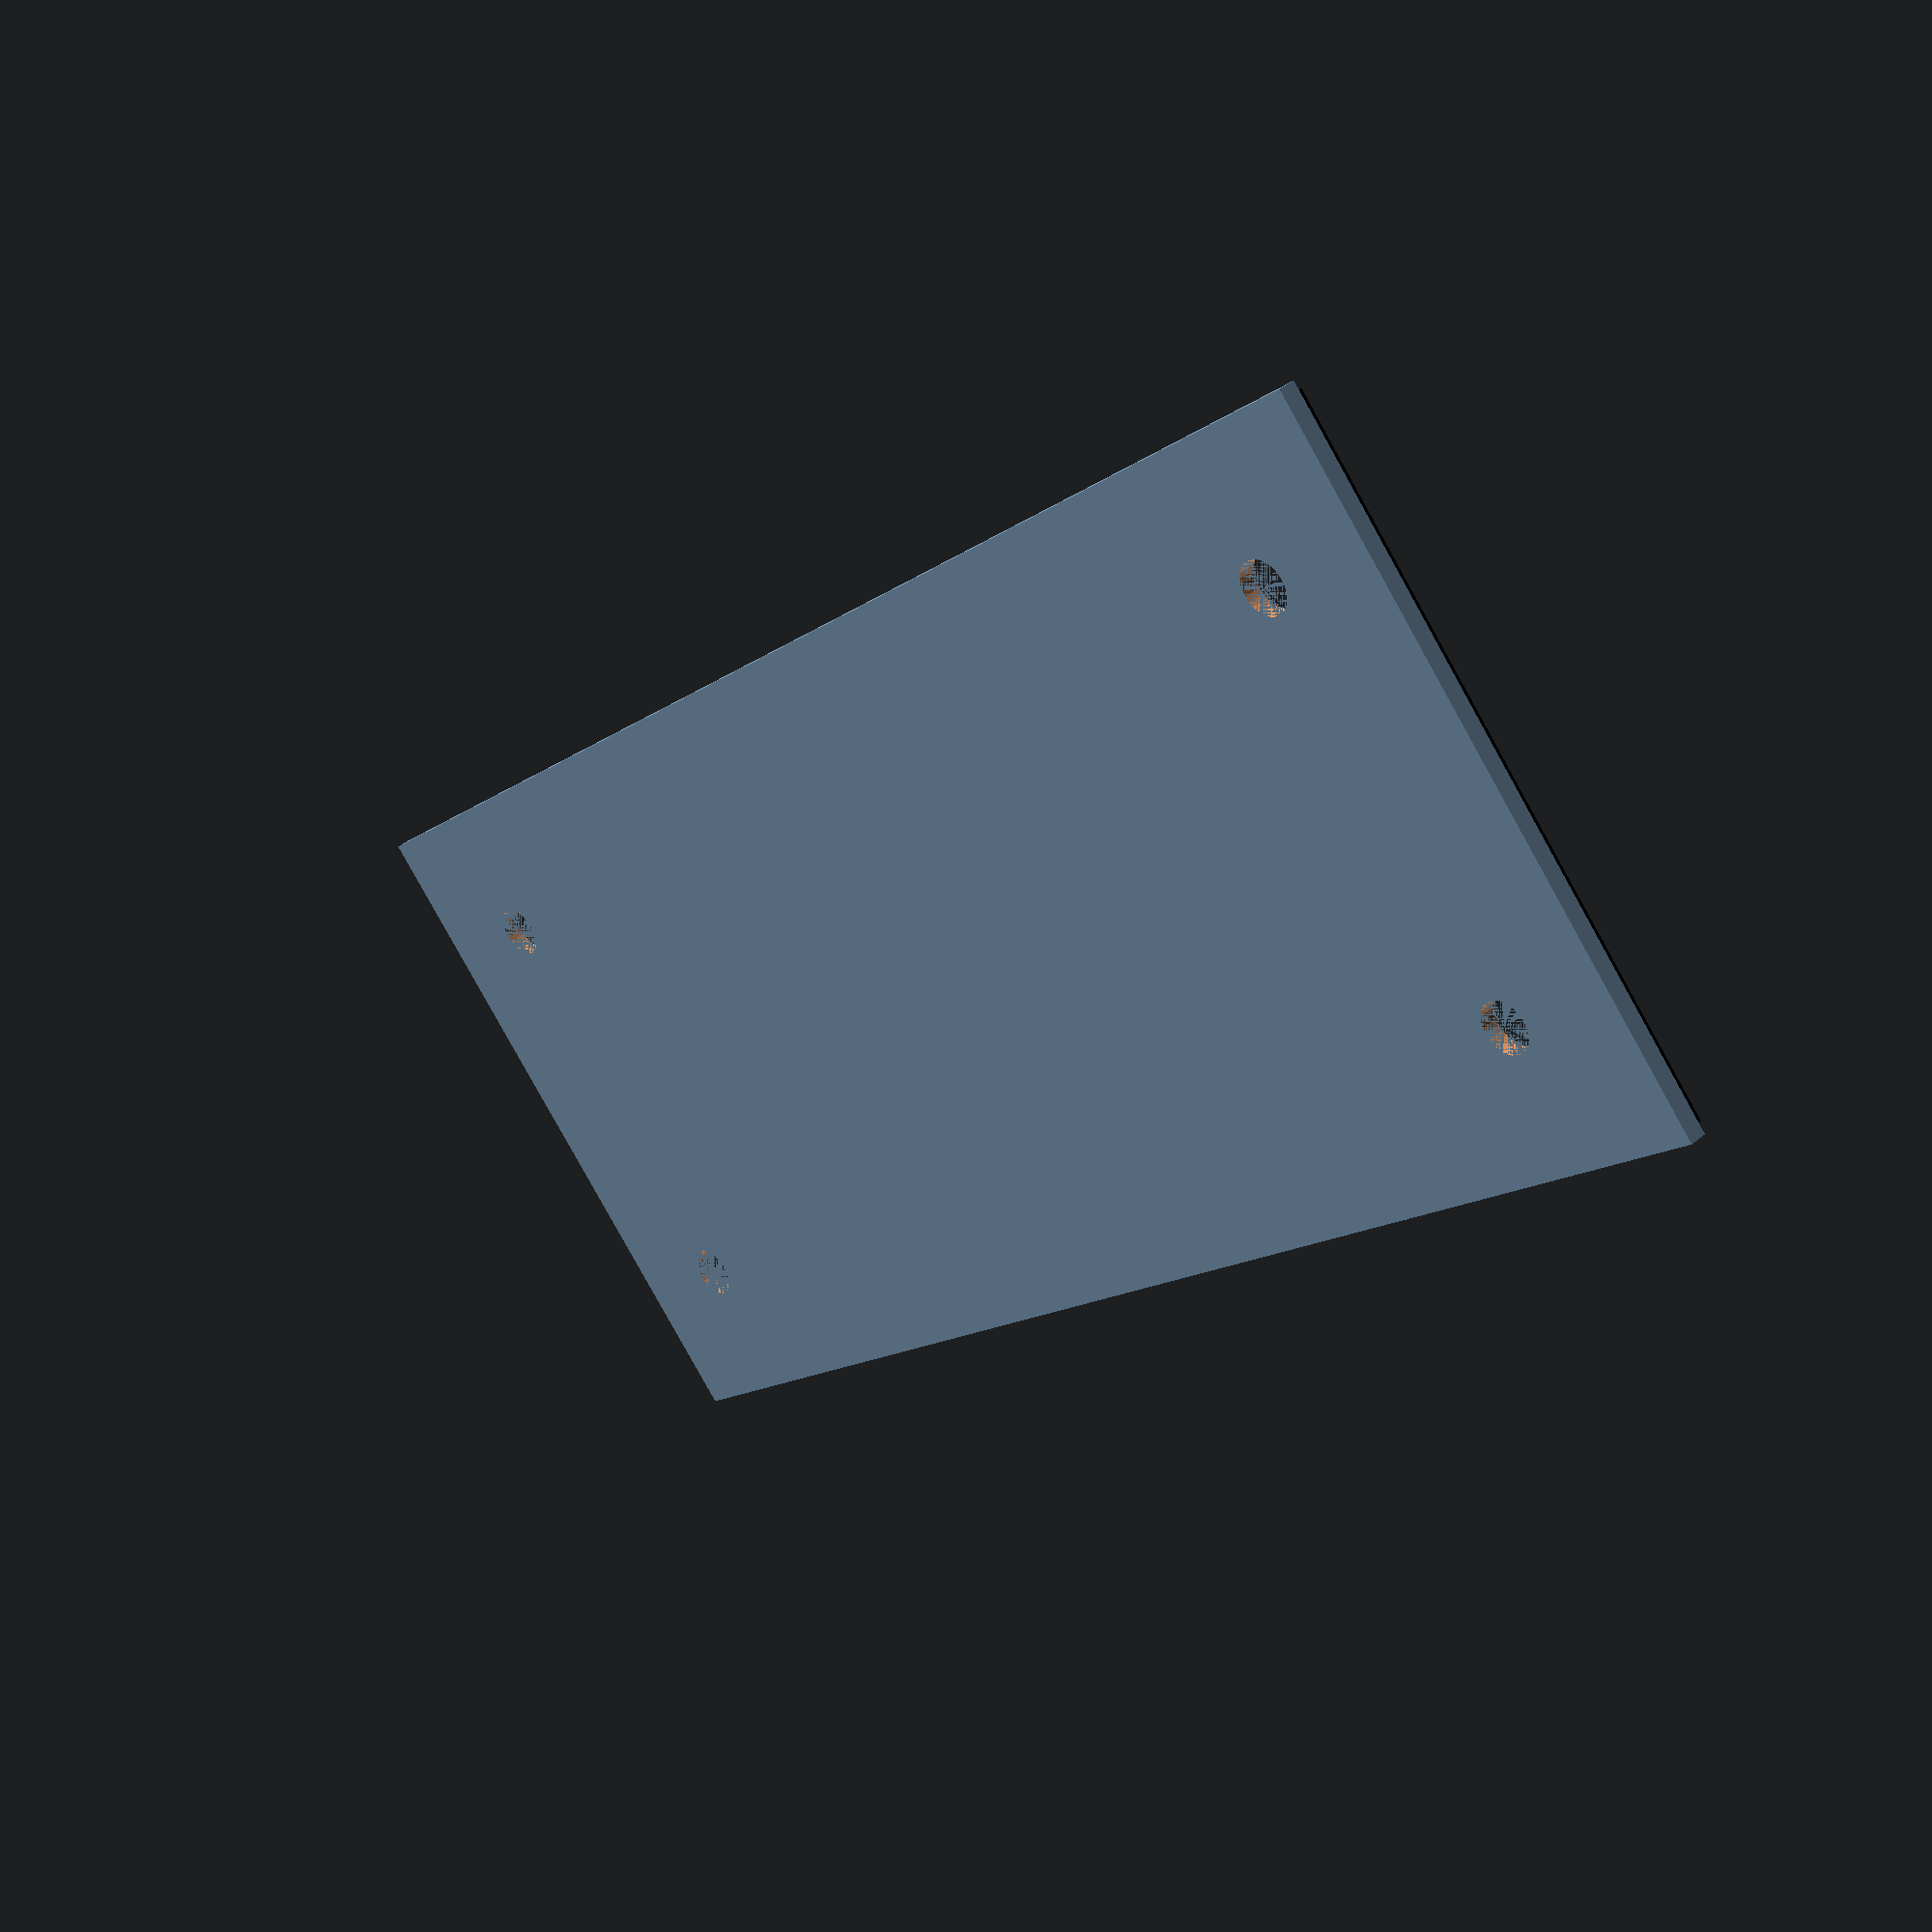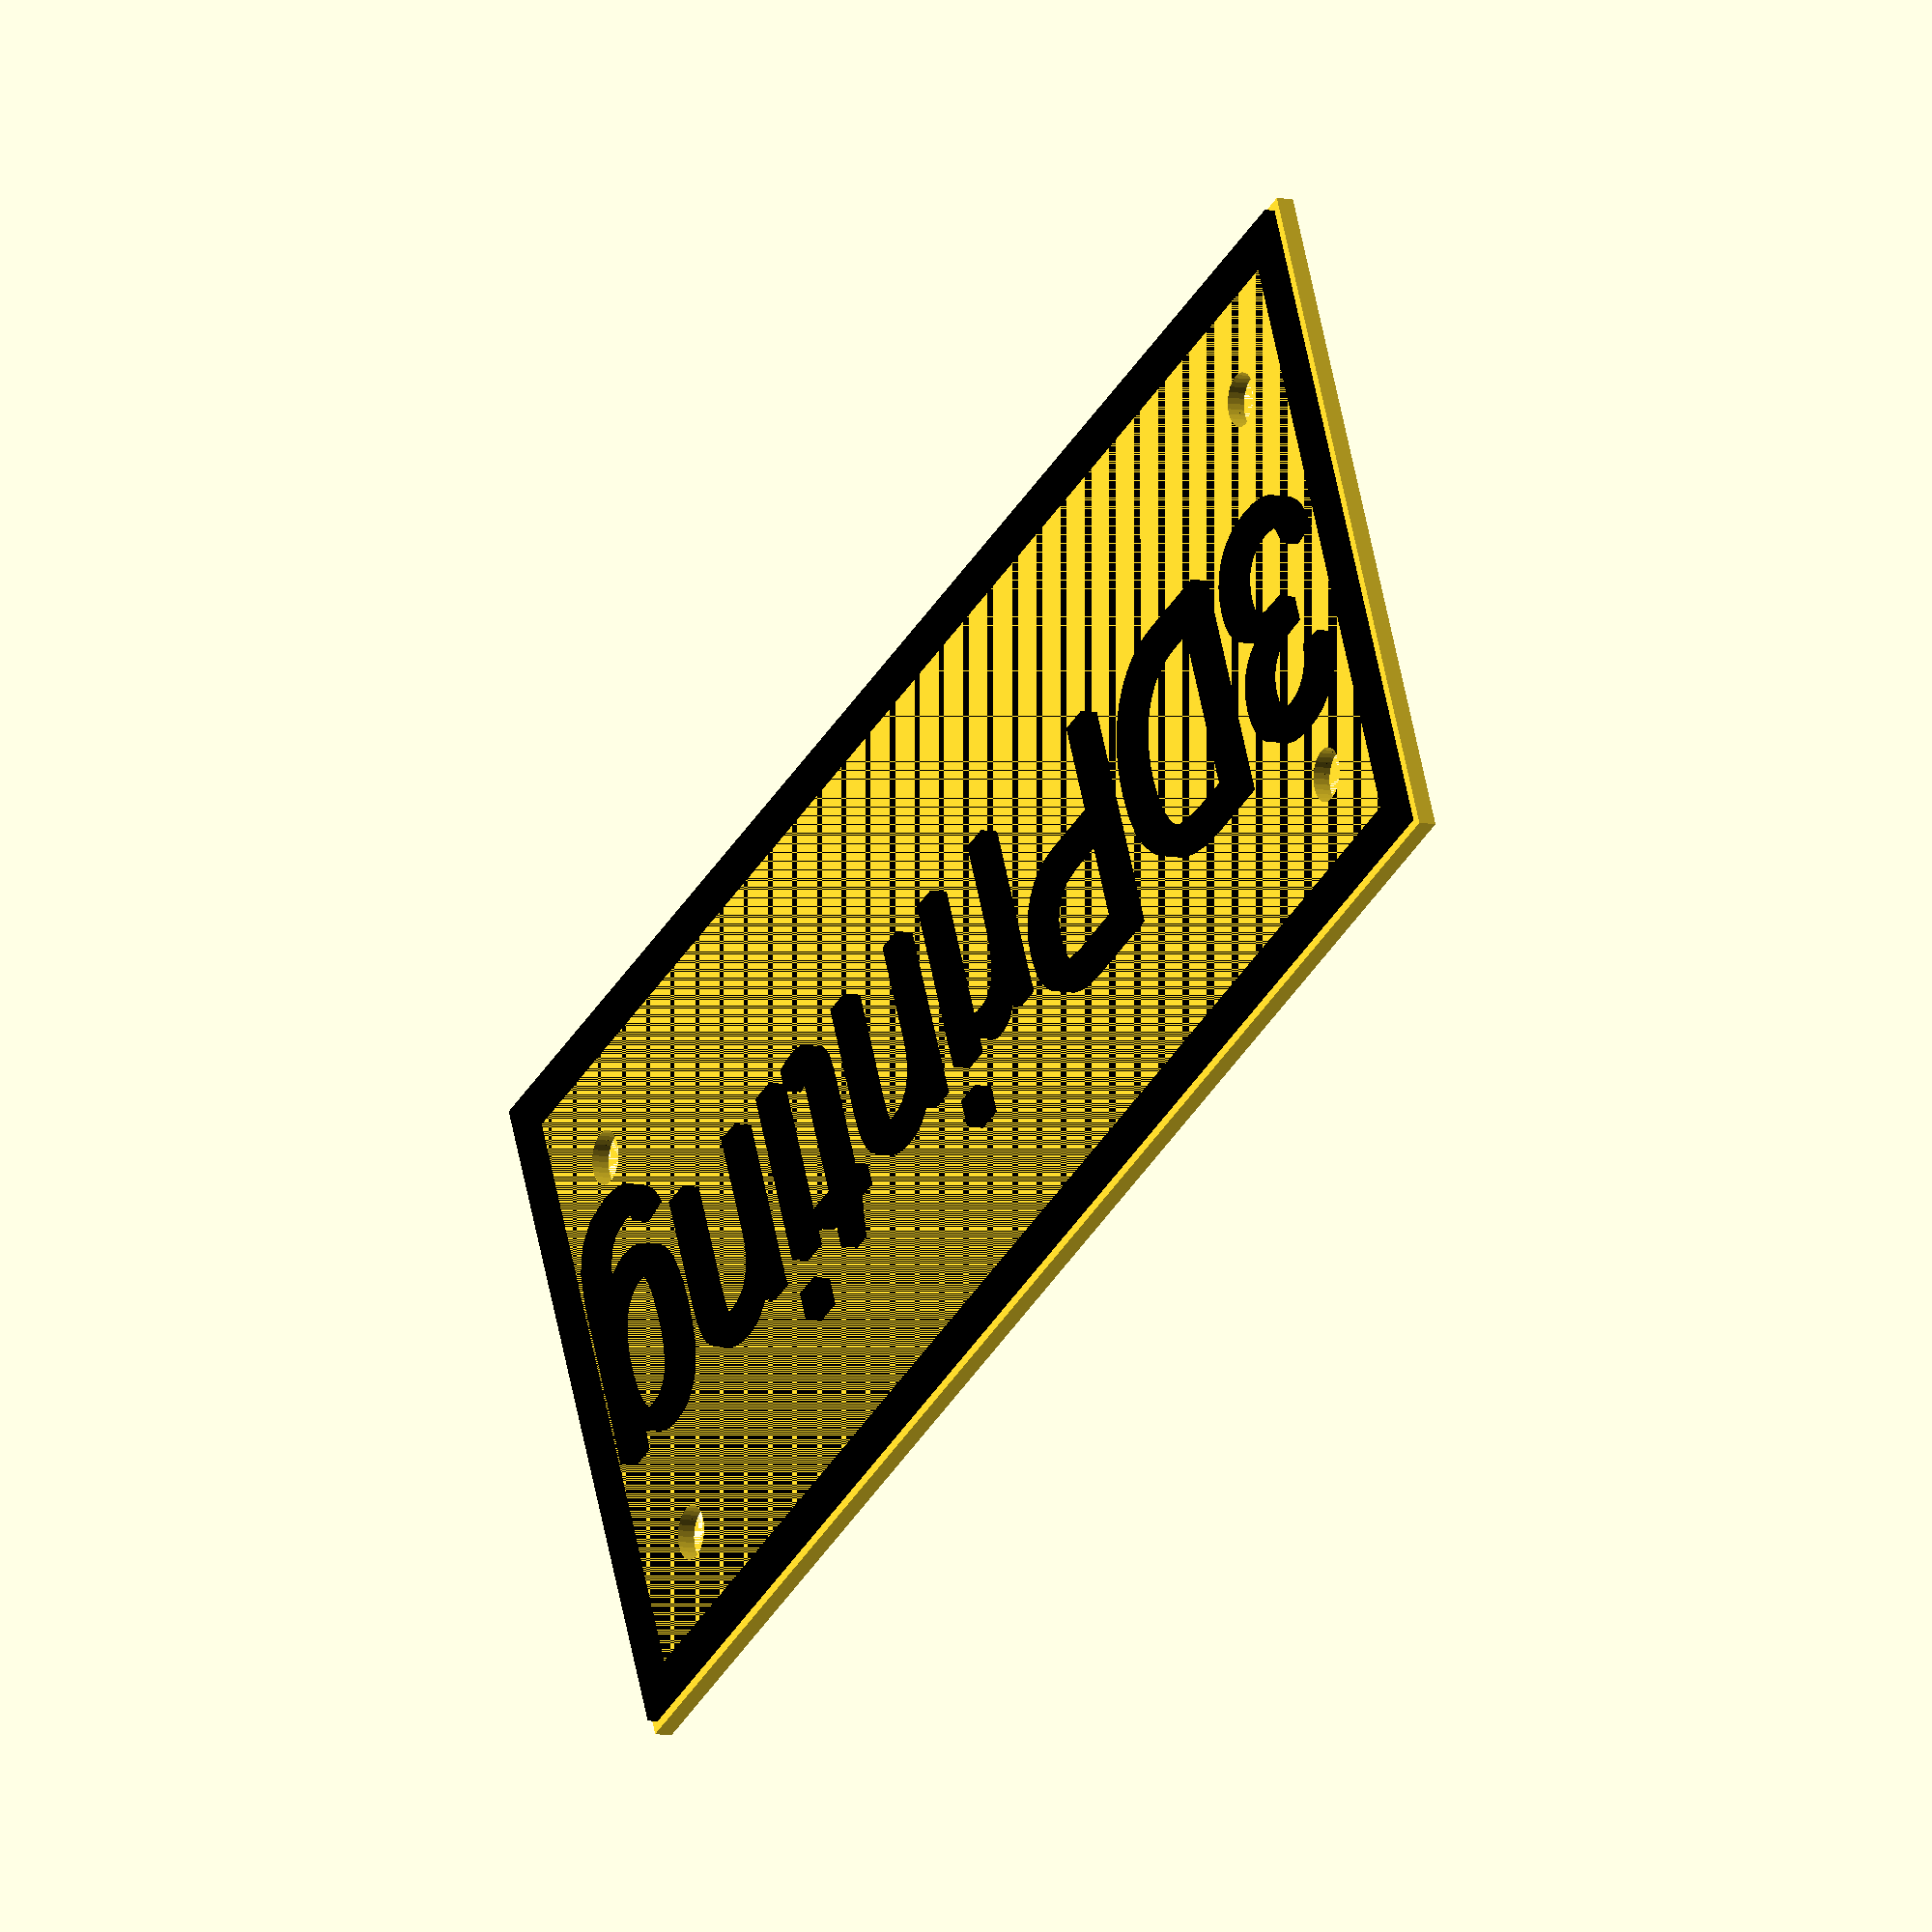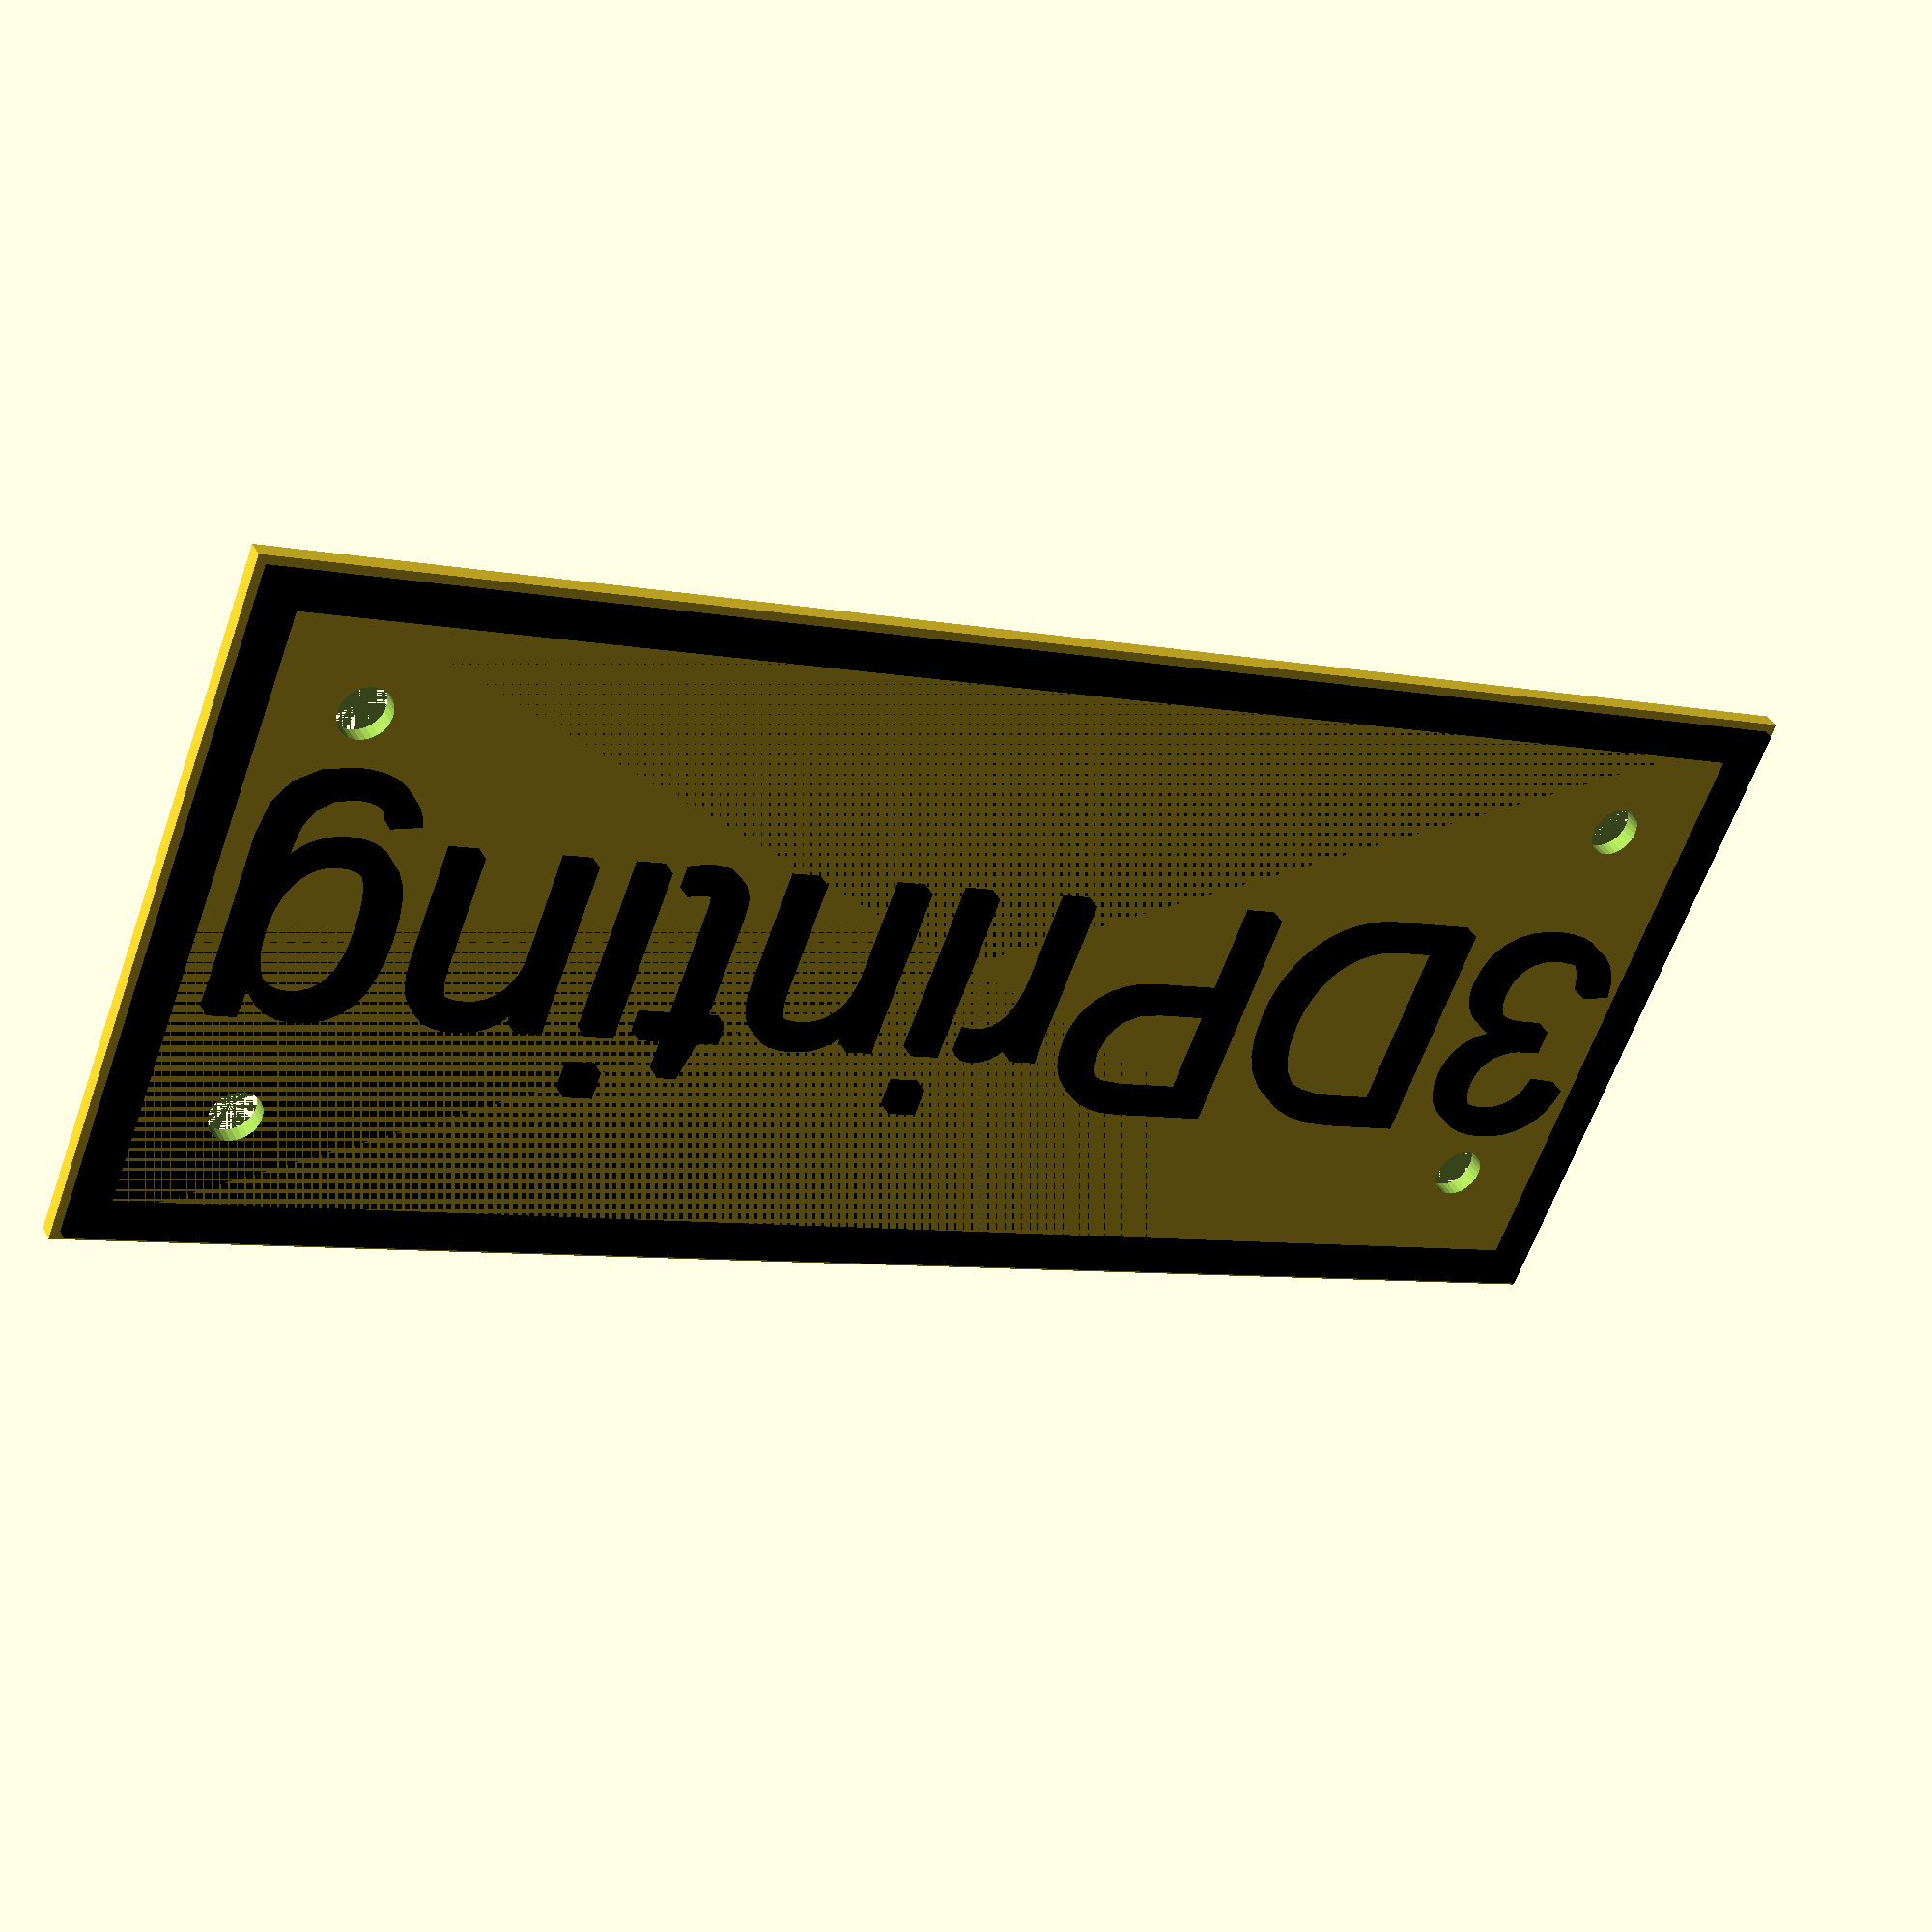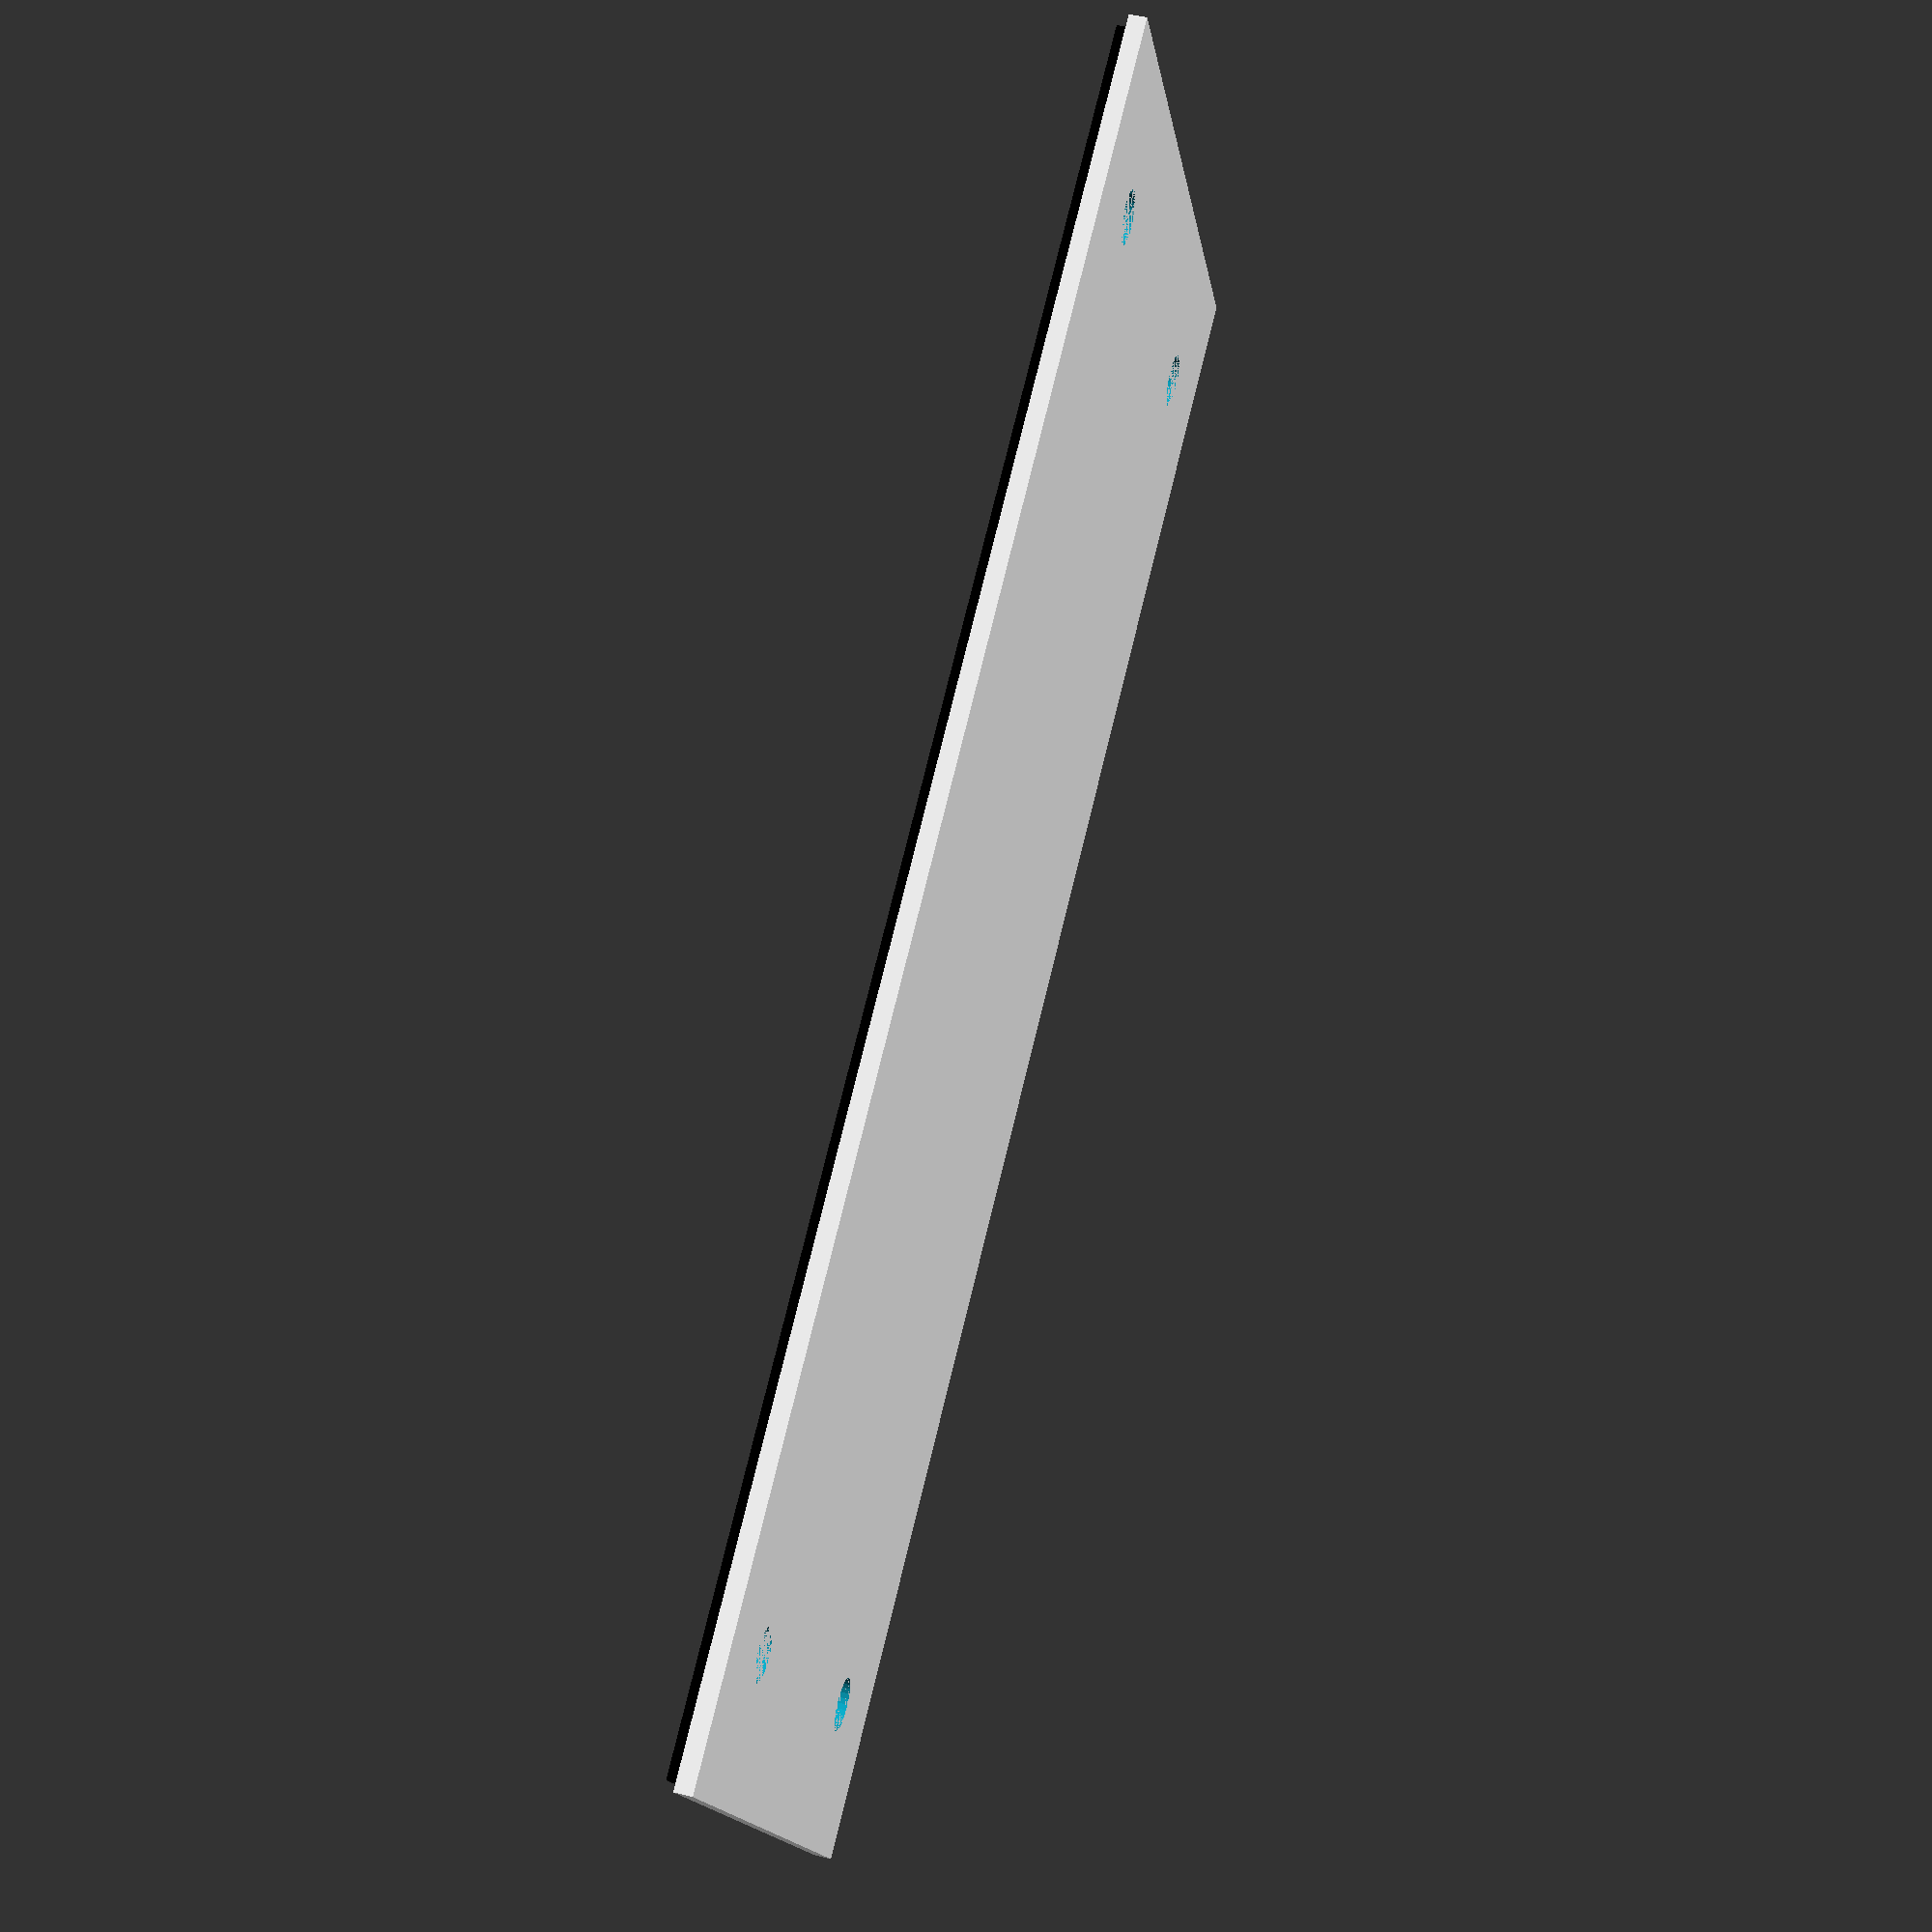
<openscad>

w=95;
h=40;
thickness=1;

rim_thickness = 0.6;

module plate(w=240, l=100, thickness=1) {
    
    hole_distance = 8;
    hole_w = w/2-hole_distance;
    hole_h = h/2-hole_distance;
    
    difference() {
        translate([0,0,thickness/2]) cube([w, h, thickness], center=true);
        translate([hole_w, hole_h,0]) cylinder(d=3, h=thickness+1, $fn=30);
        translate([-hole_w, hole_h,0]) cylinder(d=3, h=thickness+1, $fn=30);
        translate([hole_w, -hole_h,0]) cylinder(d=3, h=thickness+1, $fn=30);
        translate([-hole_w, -hole_h,0]) cylinder(d=3, h=thickness+1, $fn=30);
    }
    color("black") translate([0,0,thickness+rim_thickness/2]) {
        difference() {
            cube([w-1,h-1,rim_thickness],center=true);
            cube([w-1-4,h-1-4,2],center=true);
        }
    }
}

module main_text() {
    translate([0,0,thickness]) color("black") {
        linear_extrude(height=1)
            text(text="3DPrinting", halign="center", valign="center", size=14);
    }
}

plate(w=w,h=h,thickness=thickness);
main_text();


</openscad>
<views>
elev=140.5 azim=223.0 roll=315.5 proj=p view=solid
elev=8.7 azim=156.1 roll=61.4 proj=o view=wireframe
elev=323.2 azim=201.4 roll=335.3 proj=p view=wireframe
elev=134.1 azim=210.4 roll=73.9 proj=p view=solid
</views>
